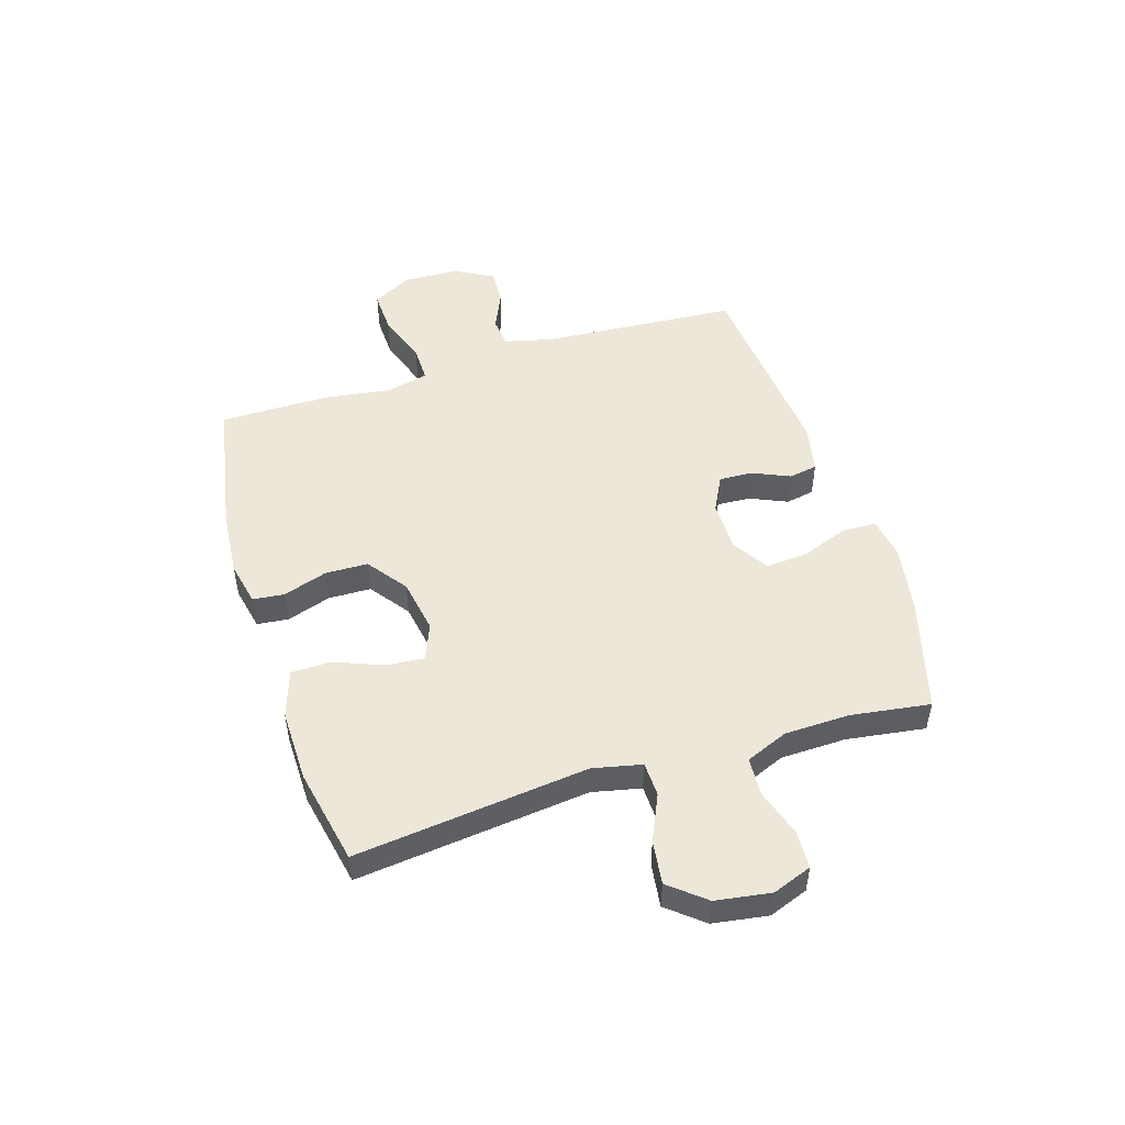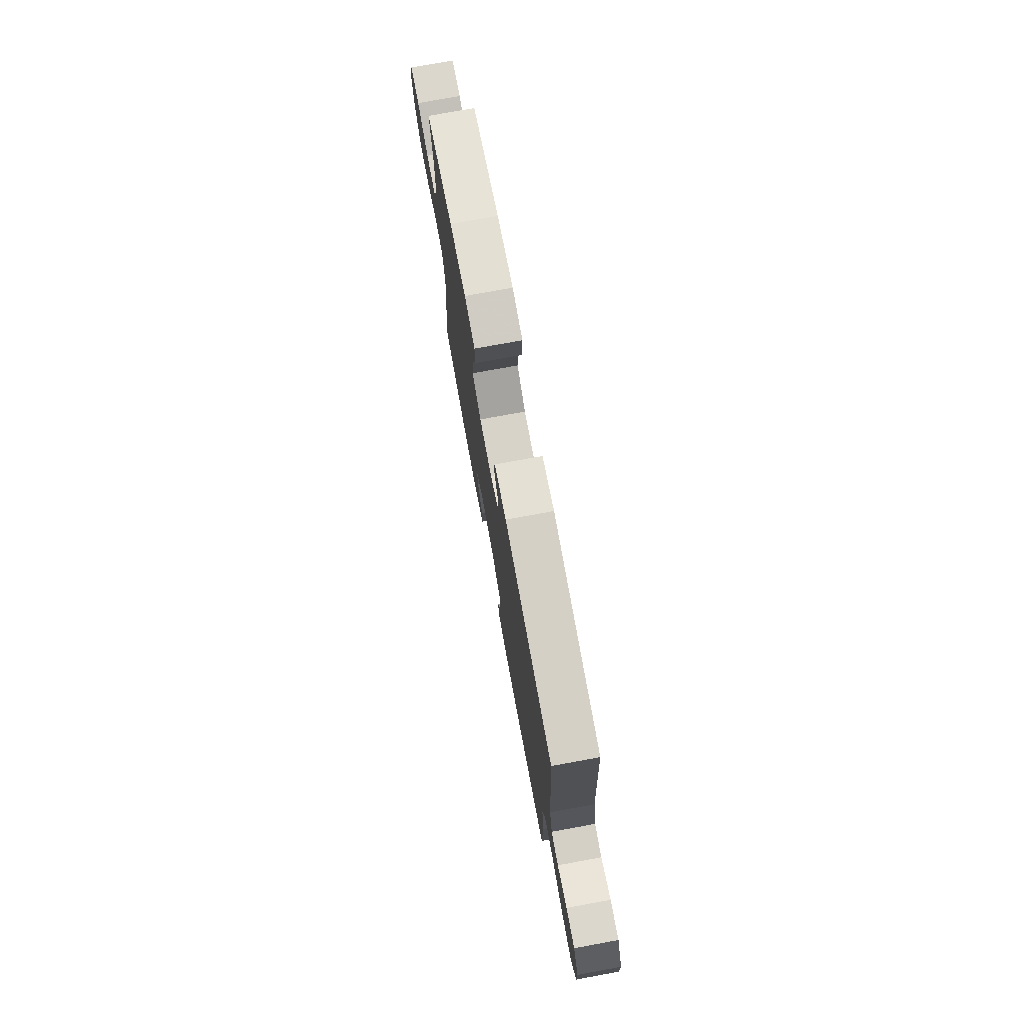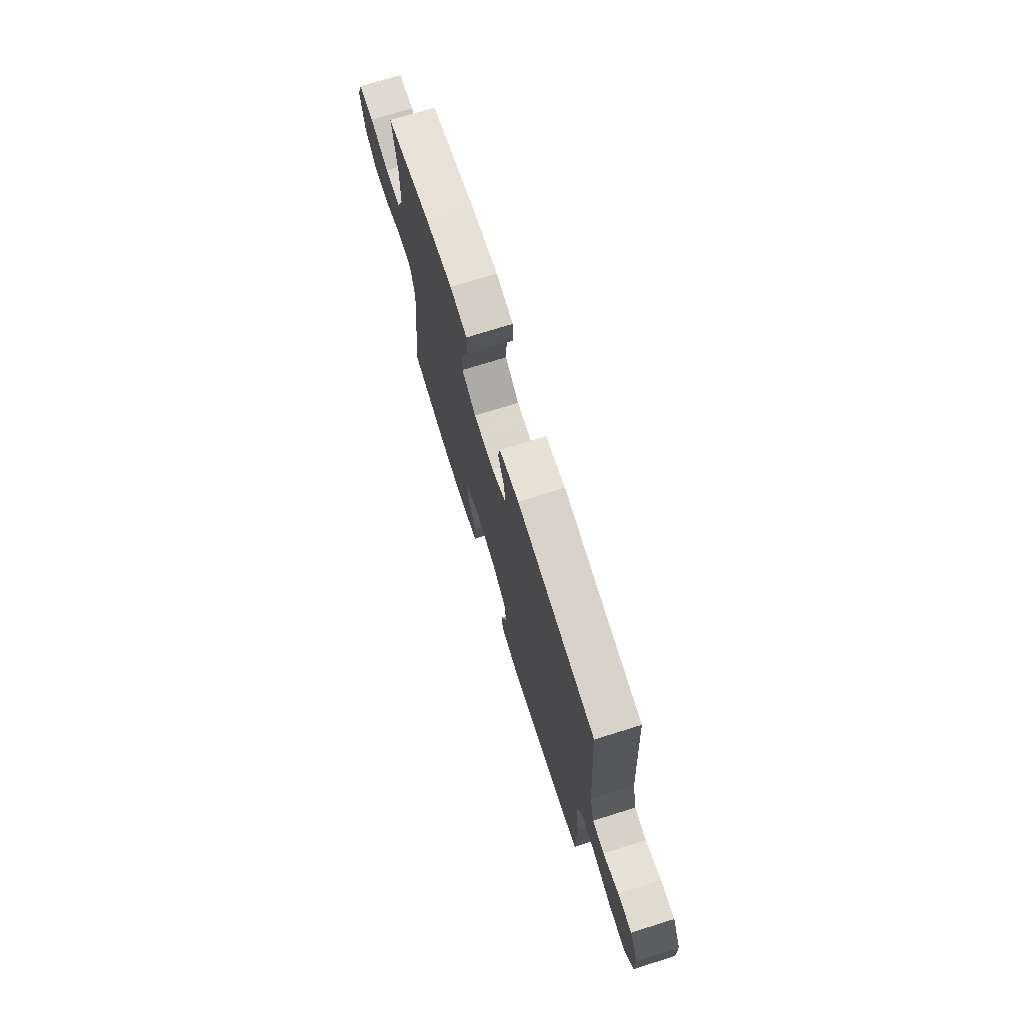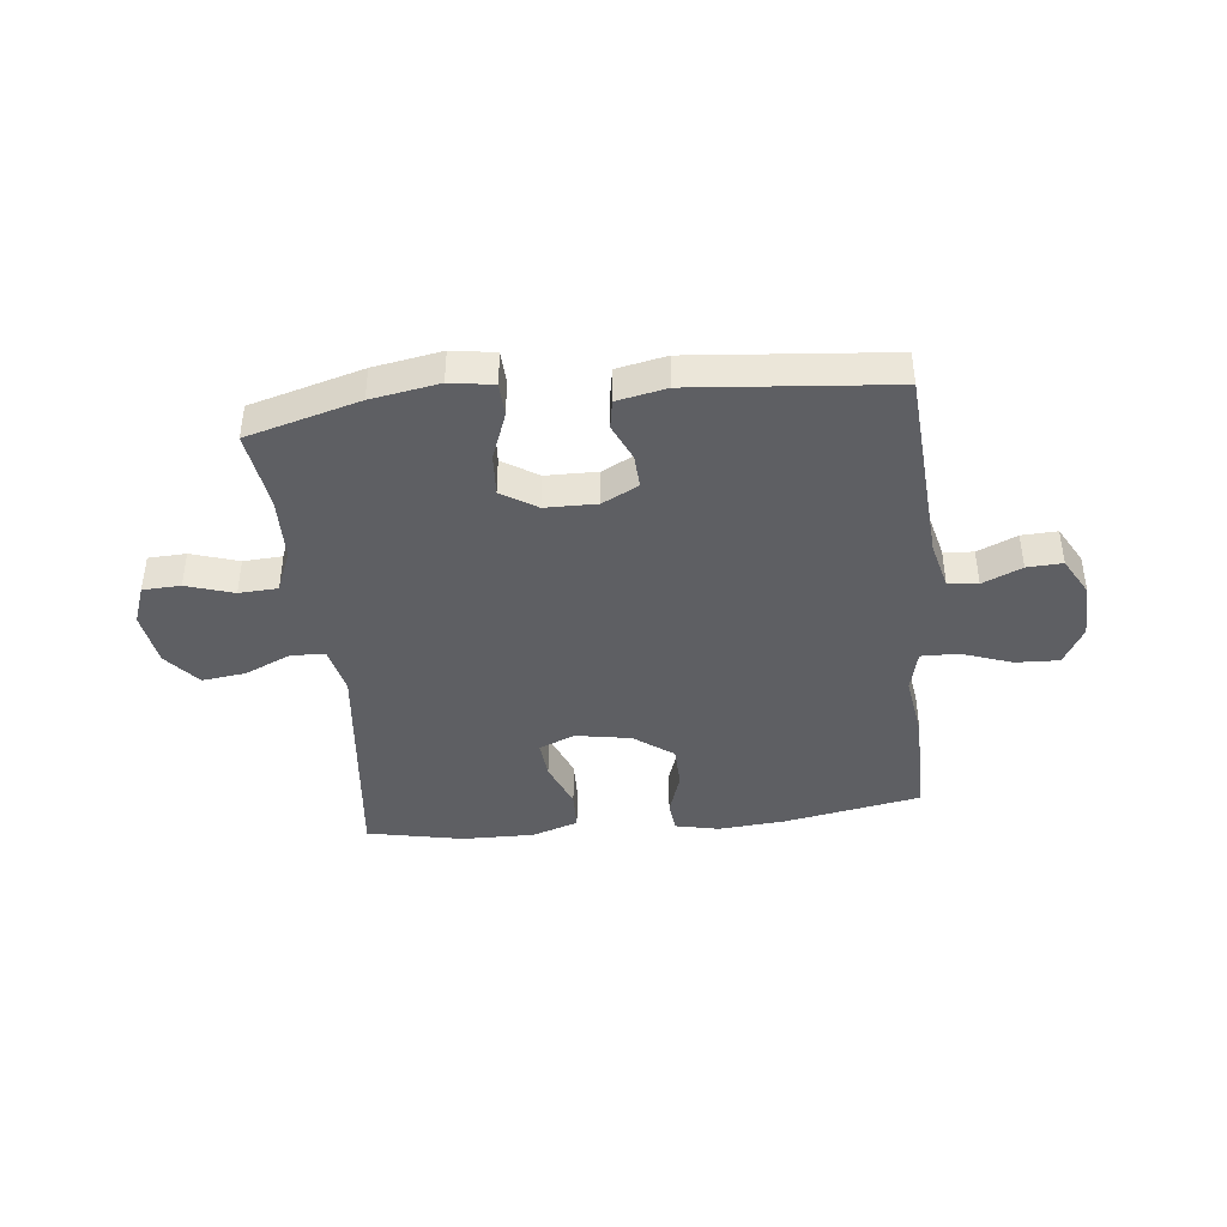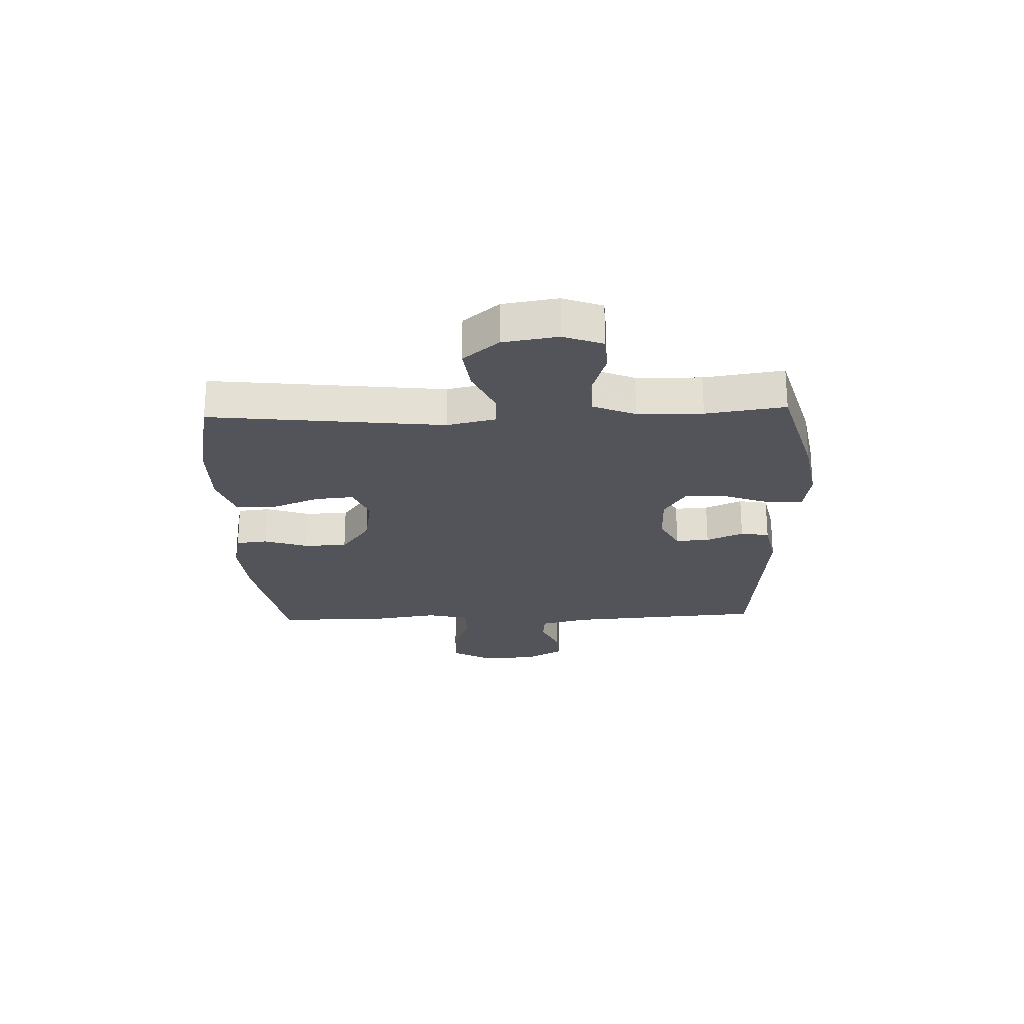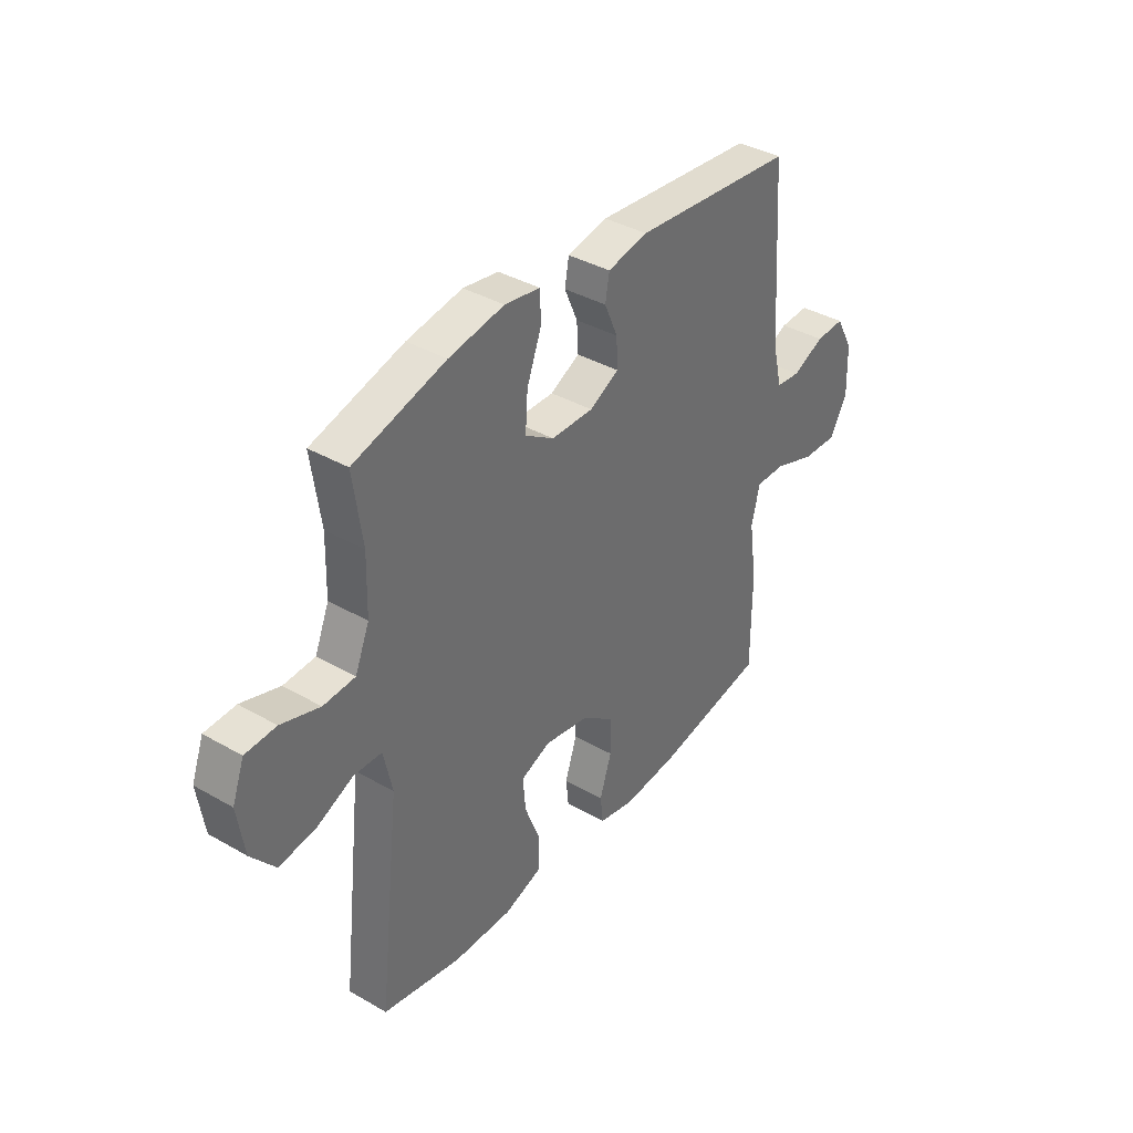
<metadata>
{"format":"obj","ext":"obj","renderer":"f3d","projection":"perspective","resolution":1024,"background":"white","views":[{"elev":50.1,"azim":-107.3,"up":"+Y"},{"elev":75.6,"azim":79.6,"up":"+Z"},{"elev":72.9,"azim":72.6,"up":"+Z"},{"elev":-41.6,"azim":6.2,"up":"+Y"},{"elev":-23.7,"azim":-87.8,"up":"+Y"},{"elev":37.8,"azim":-53.8,"up":"+Z"}]}
</metadata>
<code>
v -0.5 0.07 0.5
v -0.3 0.07 0.556
v -0.179 0.07 0.577
v -0.102 0.07 0.565
v -0.1 0.07 0.505
v -0.132 0.07 0.42
v -0.137 0.07 0.345
v -0.074 0.07 0.305
v 0.018 0.07 0.304
v 0.082 0.07 0.337
v 0.079 0.07 0.397
v 0.05 0.07 0.463
v 0.059 0.07 0.514
v 0.147 0.07 0.532
v 0.5 0.07 0.5
v 0.524 0.07 0.149
v 0.545 0.07 0.063
v 0.598 0.07 0.058
v 0.668 0.07 0.089
v 0.731 0.07 0.092
v 0.769 0.07 0.023
v 0.772 0.07 -0.077
v 0.734 0.07 -0.146
v 0.657 0.07 -0.143
v 0.567 0.07 -0.111
v 0.501 0.07 -0.11
v 0.483 0.07 -0.185
v 0.5 0.07 -0.303
v 0.5 0.07 -0.5
v 0.256 0.07 -0.545
v 0.137 0.07 -0.555
v 0.059 0.07 -0.538
v 0.053 0.07 -0.482
v 0.079 0.07 -0.403
v 0.077 0.07 -0.327
v 0.007 0.07 -0.275
v -0.09 0.07 -0.258
v -0.155 0.07 -0.284
v -0.149 0.07 -0.353
v -0.115 0.07 -0.439
v -0.117 0.07 -0.509
v -0.2 0.07 -0.537
v -0.329 0.07 -0.535
v -0.5 0.07 -0.5
v -0.453 0.07 -0.085
v -0.472 0.07 0.002
v -0.533 0.07 0.004
v -0.615 0.07 -0.033
v -0.693 0.07 -0.043
v -0.745 0.07 0.02
v -0.76 0.07 0.118
v -0.734 0.07 0.188
v -0.667 0.07 0.191
v -0.583 0.07 0.164
v -0.514 0.07 0.168
v -0.483 0.07 0.243
v -0.48 0.07 0.359
v -0.5 0 0.5
v -0.3 0 0.556
v -0.179 0 0.577
v -0.102 0 0.565
v -0.1 0 0.505
v -0.132 0 0.42
v -0.137 0 0.345
v -0.074 0 0.305
v 0.018 0 0.304
v 0.082 0 0.337
v 0.079 0 0.397
v 0.05 0 0.463
v 0.059 0 0.514
v 0.147 0 0.532
v 0.5 0 0.5
v 0.524 0 0.149
v 0.545 0 0.063
v 0.598 0 0.058
v 0.668 0 0.089
v 0.731 0 0.092
v 0.769 0 0.023
v 0.772 0 -0.077
v 0.734 0 -0.146
v 0.657 0 -0.143
v 0.567 0 -0.111
v 0.501 0 -0.11
v 0.483 0 -0.185
v 0.5 0 -0.303
v 0.5 0 -0.5
v 0.256 0 -0.545
v 0.137 0 -0.555
v 0.059 0 -0.538
v 0.053 0 -0.482
v 0.079 0 -0.403
v 0.077 0 -0.327
v 0.007 0 -0.275
v -0.09 0 -0.258
v -0.155 0 -0.284
v -0.149 0 -0.353
v -0.115 0 -0.439
v -0.117 0 -0.509
v -0.2 0 -0.537
v -0.329 0 -0.535
v -0.5 0 -0.5
v -0.453 0 -0.085
v -0.472 0 0.002
v -0.533 0 0.004
v -0.615 0 -0.033
v -0.693 0 -0.043
v -0.745 0 0.02
v -0.76 0 0.118
v -0.734 0 0.188
v -0.667 0 0.191
v -0.583 0 0.164
v -0.514 0 0.168
v -0.483 0 0.243
v -0.48 0 0.359
f 52 53 54
f 51 52 54
f 50 51 54
f 49 50 54
f 48 49 54
f 47 48 54
f 46 47 54 55
f 43 44 45
f 42 43 45
f 41 42 45
f 40 41 45
f 39 40 45
f 38 39 45 46
f 46 55 56
f 38 46 56
f 37 38 56
f 32 33 34
f 31 32 34
f 30 31 34
f 29 30 34
f 28 29 34
f 27 28 34
f 26 27 34 35
f 23 24 25
f 22 23 25
f 21 22 25
f 20 21 25
f 19 20 25
f 18 19 25
f 17 18 25 26
f 26 35 36
f 17 26 36
f 16 17 36
f 14 15 16
f 13 14 16
f 12 13 16
f 11 12 16
f 4 5 6
f 3 4 6
f 2 3 6
f 1 2 6
f 57 1 6
f 57 6 7
f 56 57 7 8
f 37 56 8 9
f 36 37 9 10
f 16 36 10
f 10 11 16
f 111 110 109
f 111 109 108
f 111 108 107
f 111 107 106
f 111 106 105
f 111 105 104
f 112 111 104 103
f 102 101 100
f 102 100 99
f 102 99 98
f 102 98 97
f 102 97 96
f 103 102 96 95
f 113 112 103
f 113 103 95
f 113 95 94
f 91 90 89
f 91 89 88
f 91 88 87
f 91 87 86
f 91 86 85
f 91 85 84
f 92 91 84 83
f 82 81 80
f 82 80 79
f 82 79 78
f 82 78 77
f 82 77 76
f 82 76 75
f 83 82 75 74
f 93 92 83
f 93 83 74
f 93 74 73
f 73 72 71
f 73 71 70
f 73 70 69
f 73 69 68
f 63 62 61
f 63 61 60
f 63 60 59
f 63 59 58
f 63 58 114
f 64 63 114
f 65 64 114 113
f 66 65 113 94
f 67 66 94 93
f 67 93 73
f 73 68 67
f 1 58 59 2
f 2 59 60 3
f 3 60 61 4
f 4 61 62 5
f 5 62 63 6
f 6 63 64 7
f 7 64 65 8
f 8 65 66 9
f 9 66 67 10
f 10 67 68 11
f 11 68 69 12
f 12 69 70 13
f 13 70 71 14
f 14 71 72 15
f 15 72 73 16
f 16 73 74 17
f 17 74 75 18
f 18 75 76 19
f 19 76 77 20
f 20 77 78 21
f 21 78 79 22
f 22 79 80 23
f 23 80 81 24
f 24 81 82 25
f 25 82 83 26
f 26 83 84 27
f 27 84 85 28
f 28 85 86 29
f 29 86 87 30
f 30 87 88 31
f 31 88 89 32
f 32 89 90 33
f 33 90 91 34
f 34 91 92 35
f 35 92 93 36
f 36 93 94 37
f 37 94 95 38
f 38 95 96 39
f 39 96 97 40
f 40 97 98 41
f 41 98 99 42
f 42 99 100 43
f 43 100 101 44
f 44 101 102 45
f 45 102 103 46
f 46 103 104 47
f 47 104 105 48
f 48 105 106 49
f 49 106 107 50
f 50 107 108 51
f 51 108 109 52
f 52 109 110 53
f 53 110 111 54
f 54 111 112 55
f 55 112 113 56
f 56 113 114 57
f 57 114 58 1

</code>
